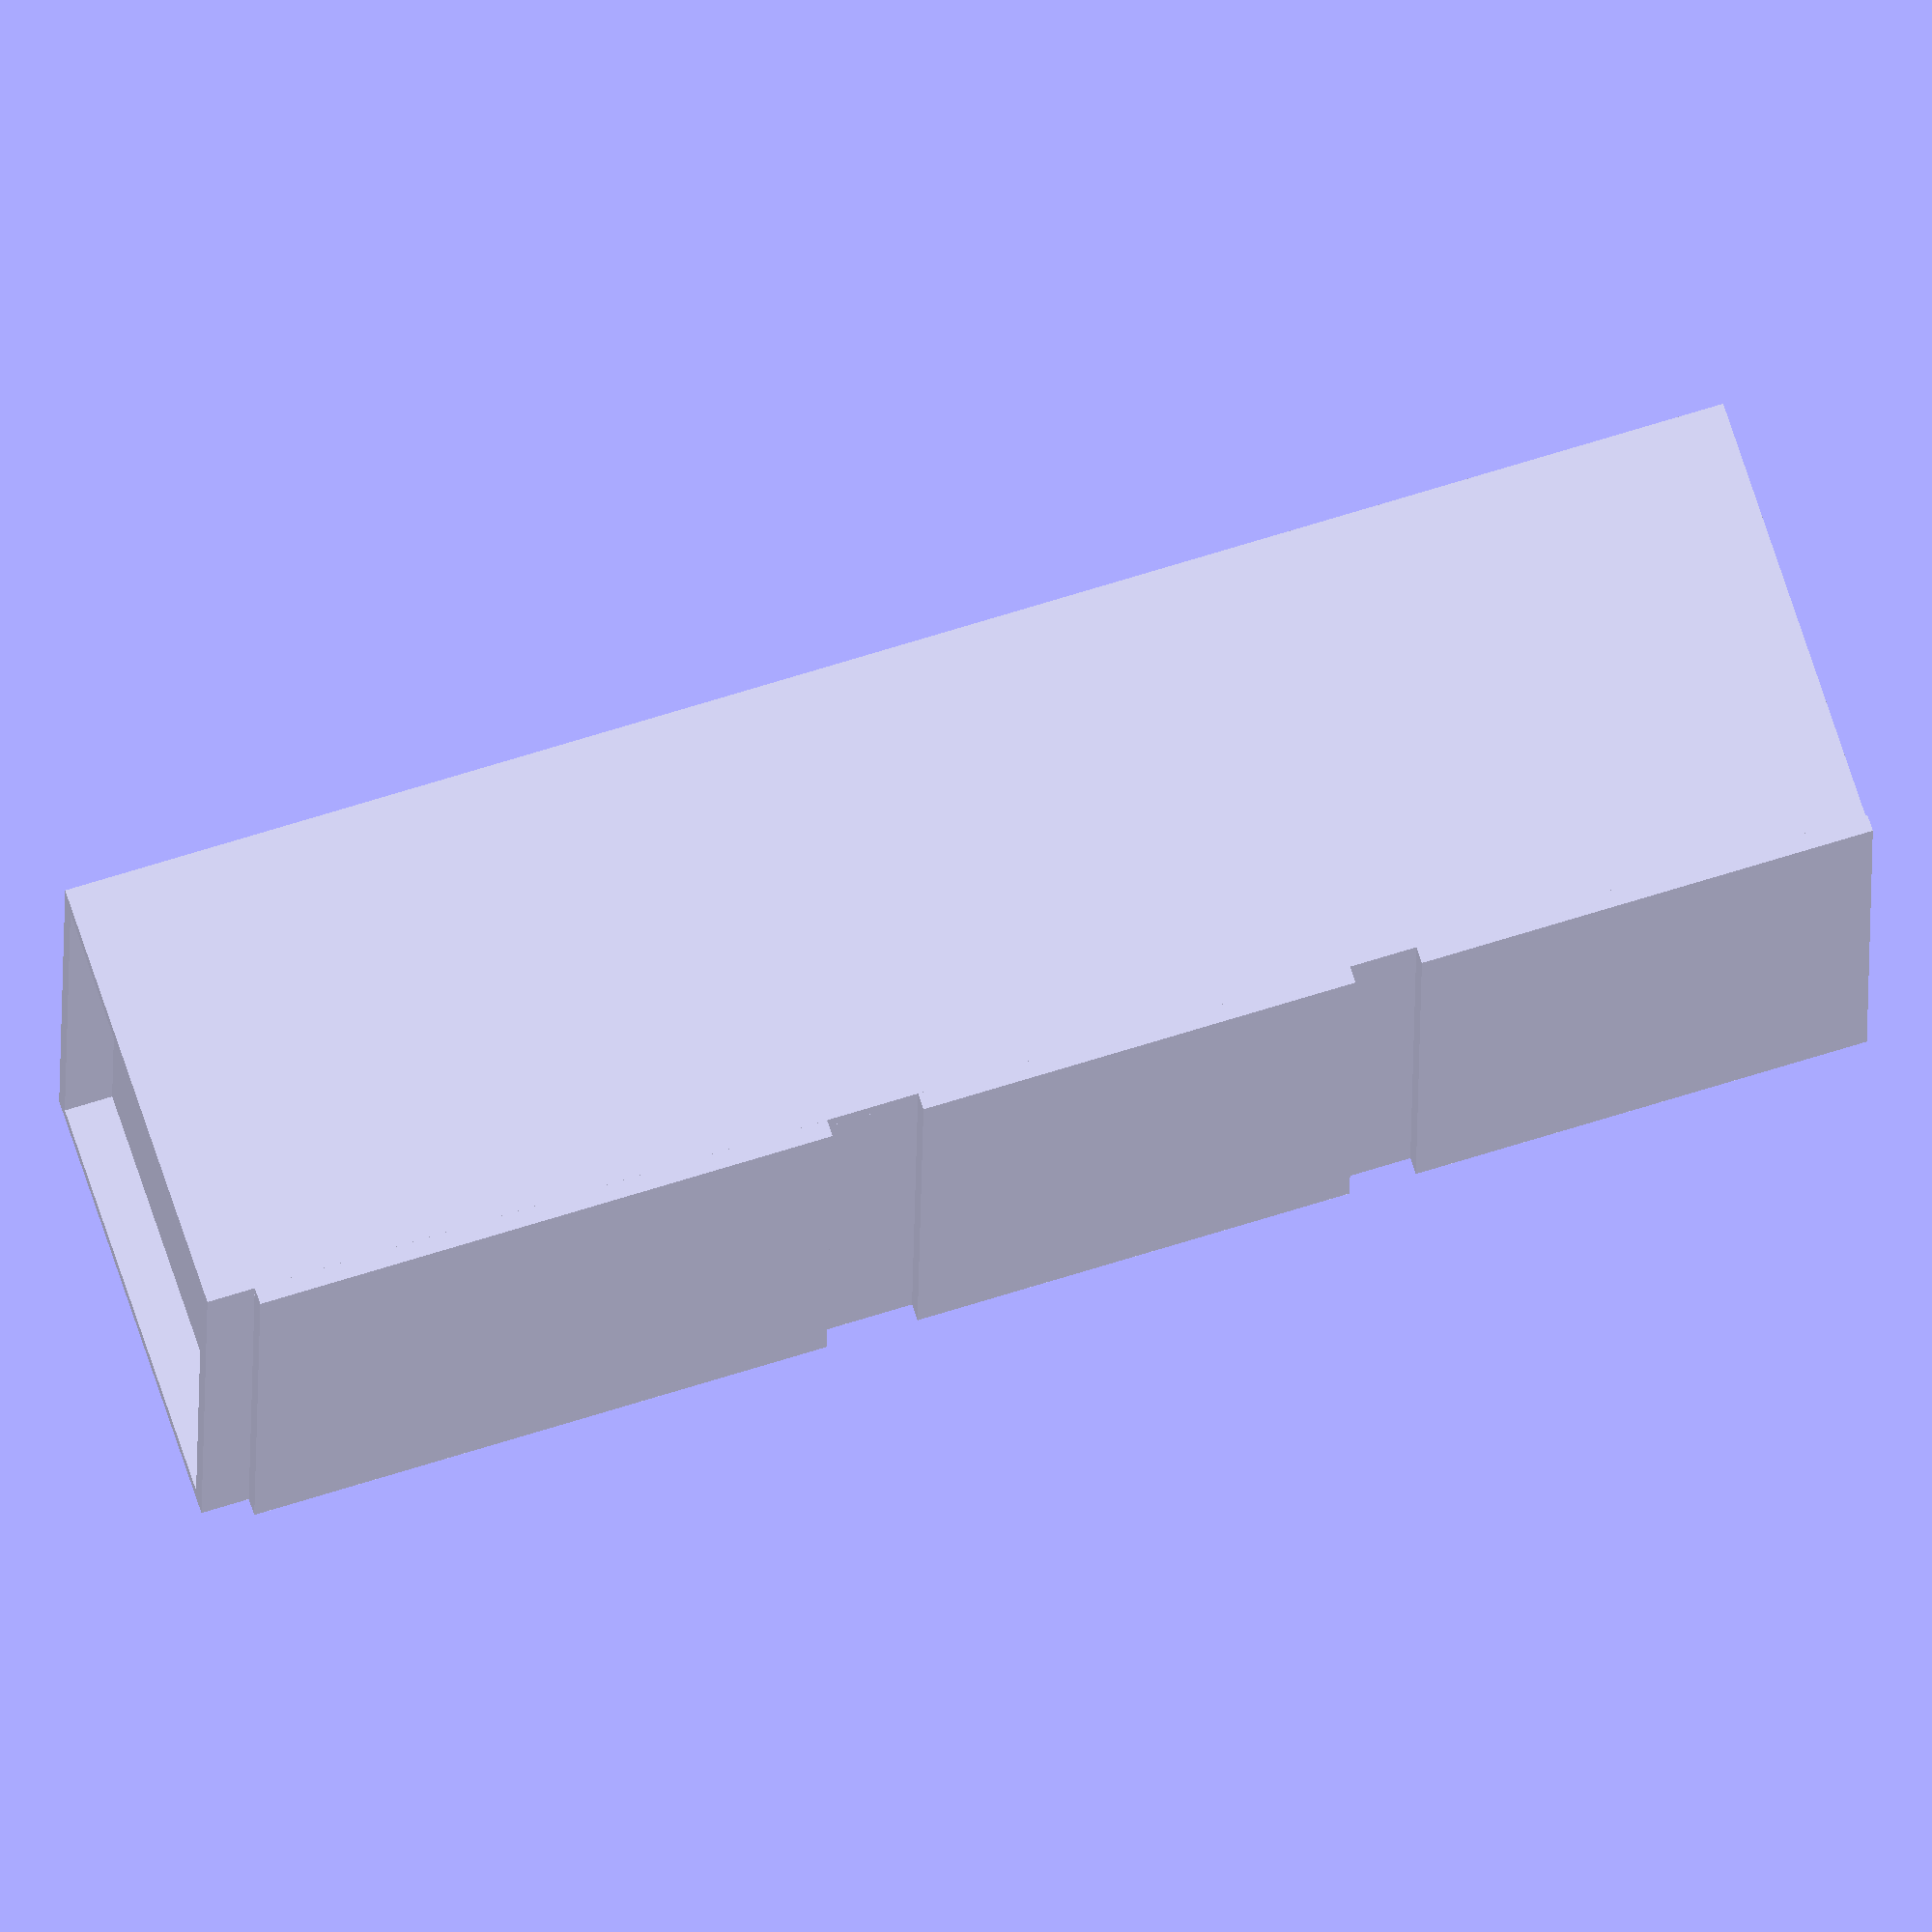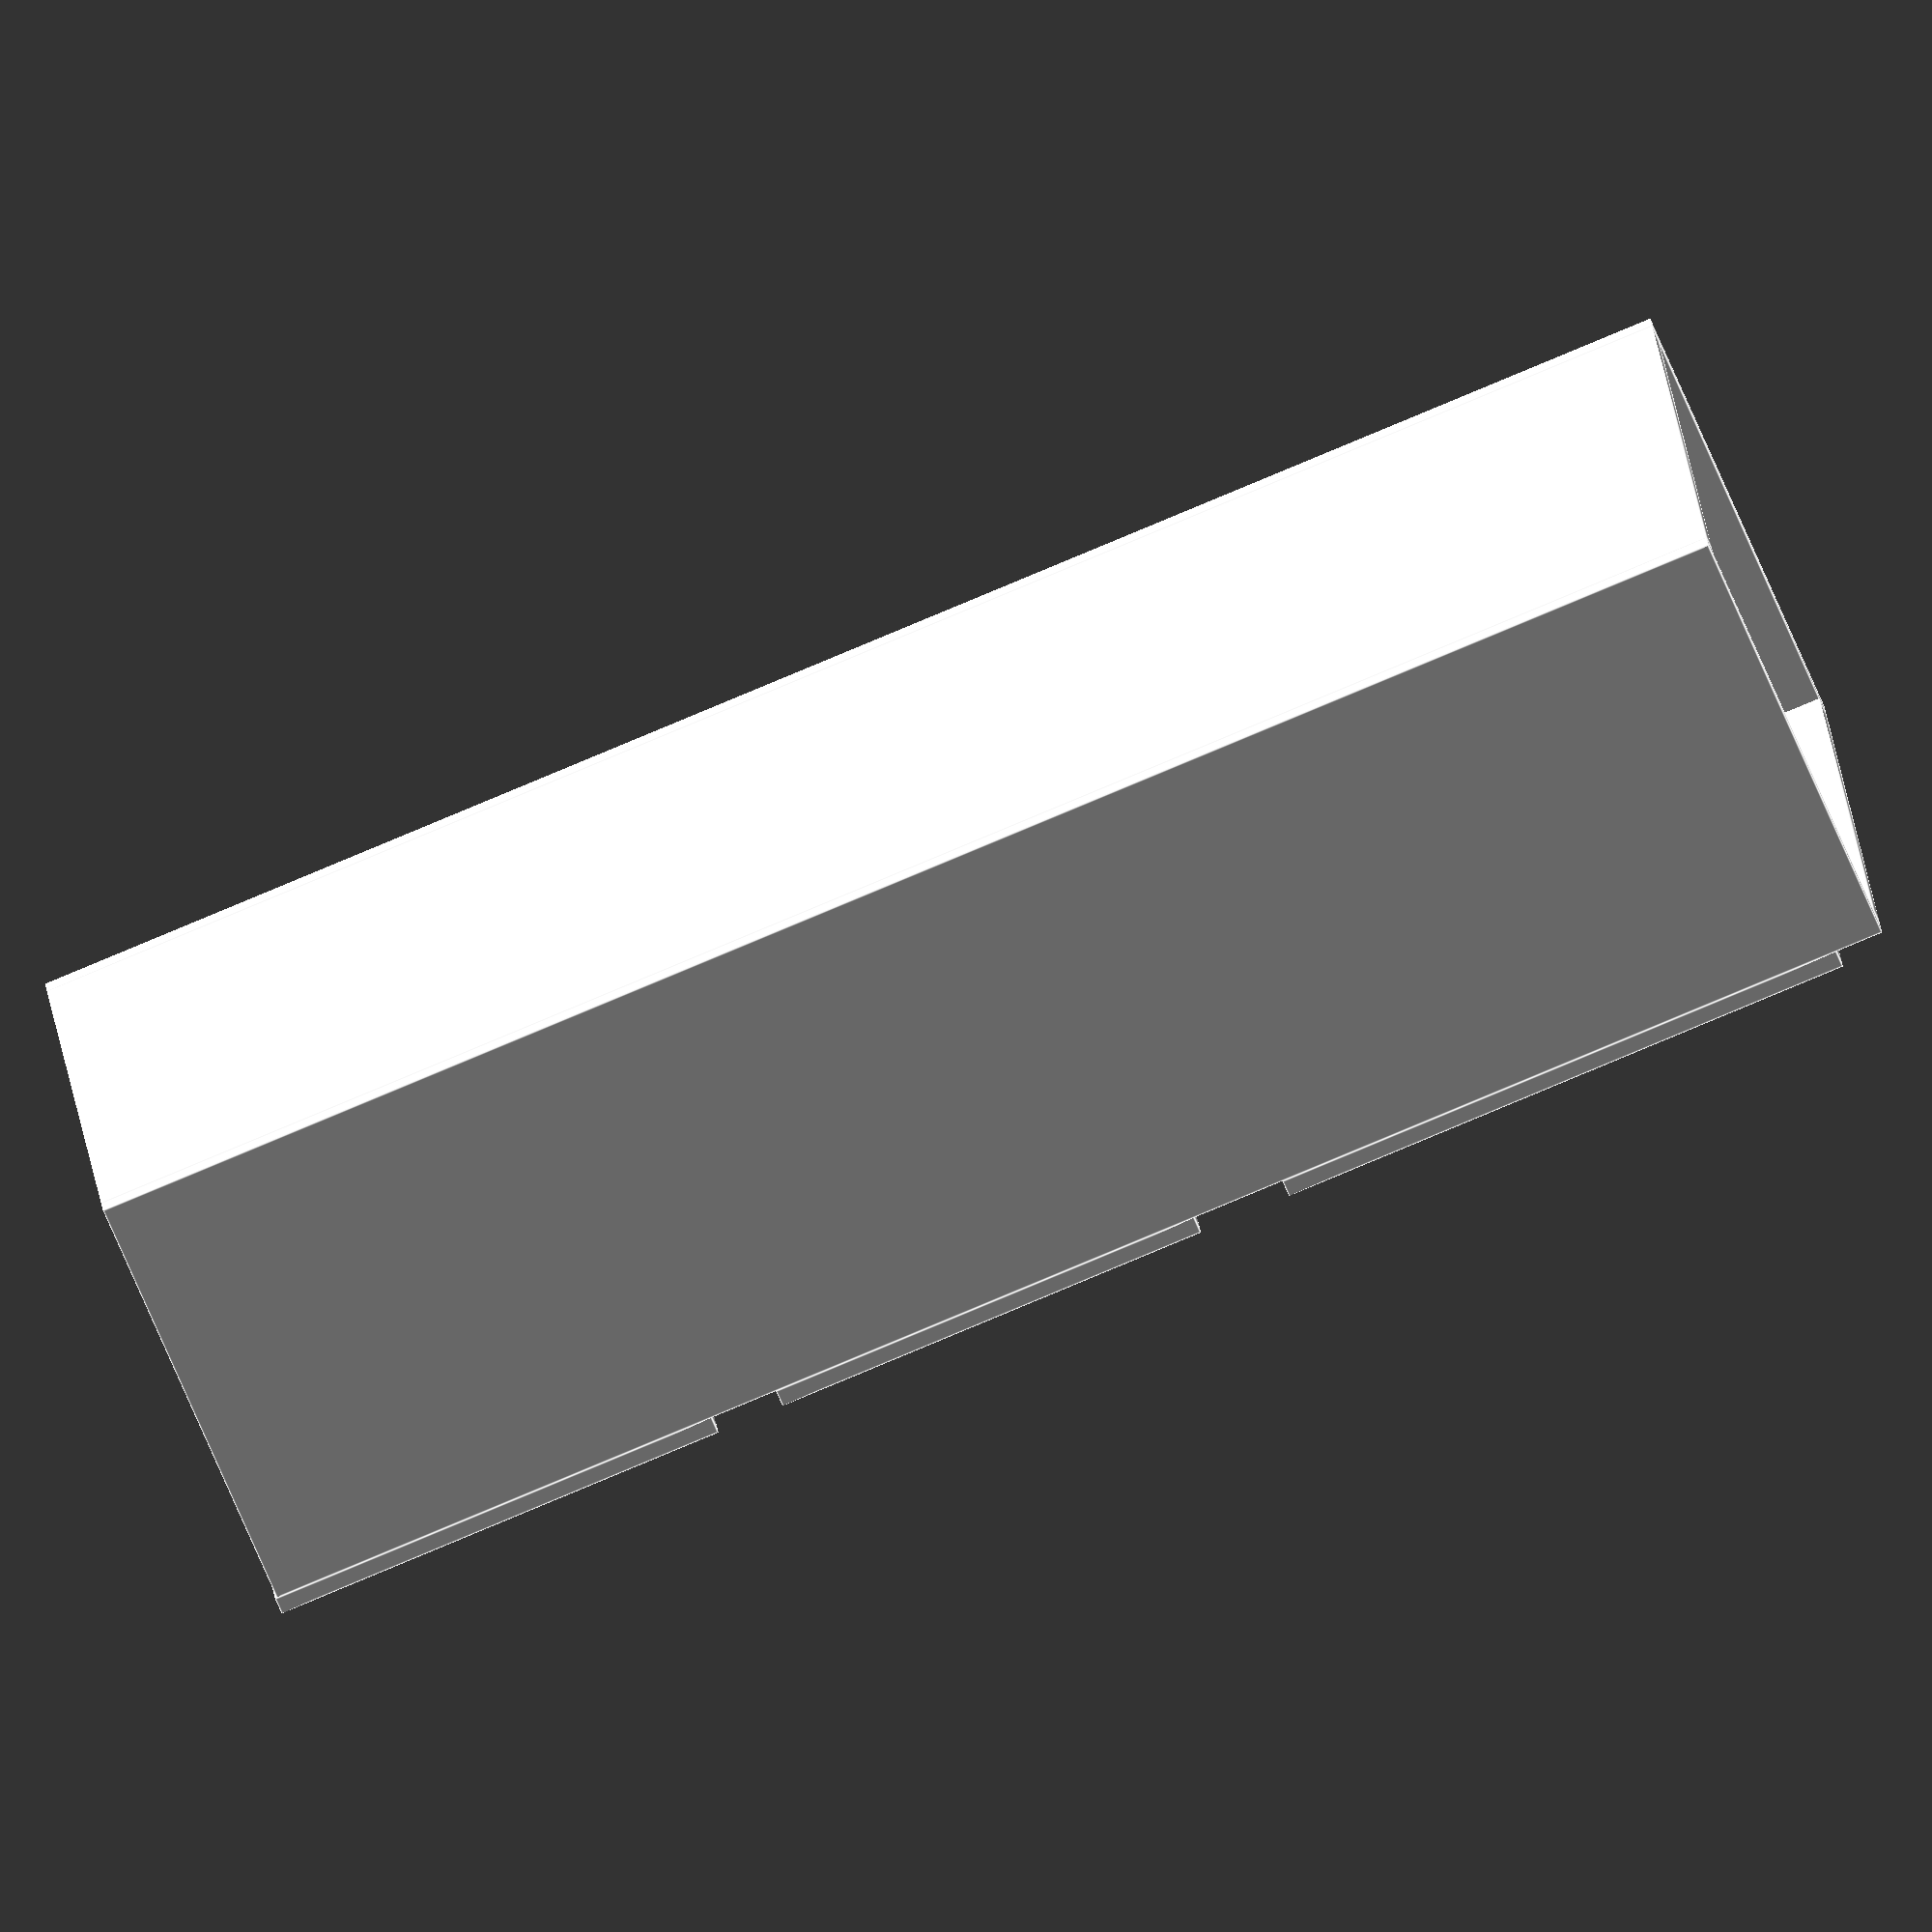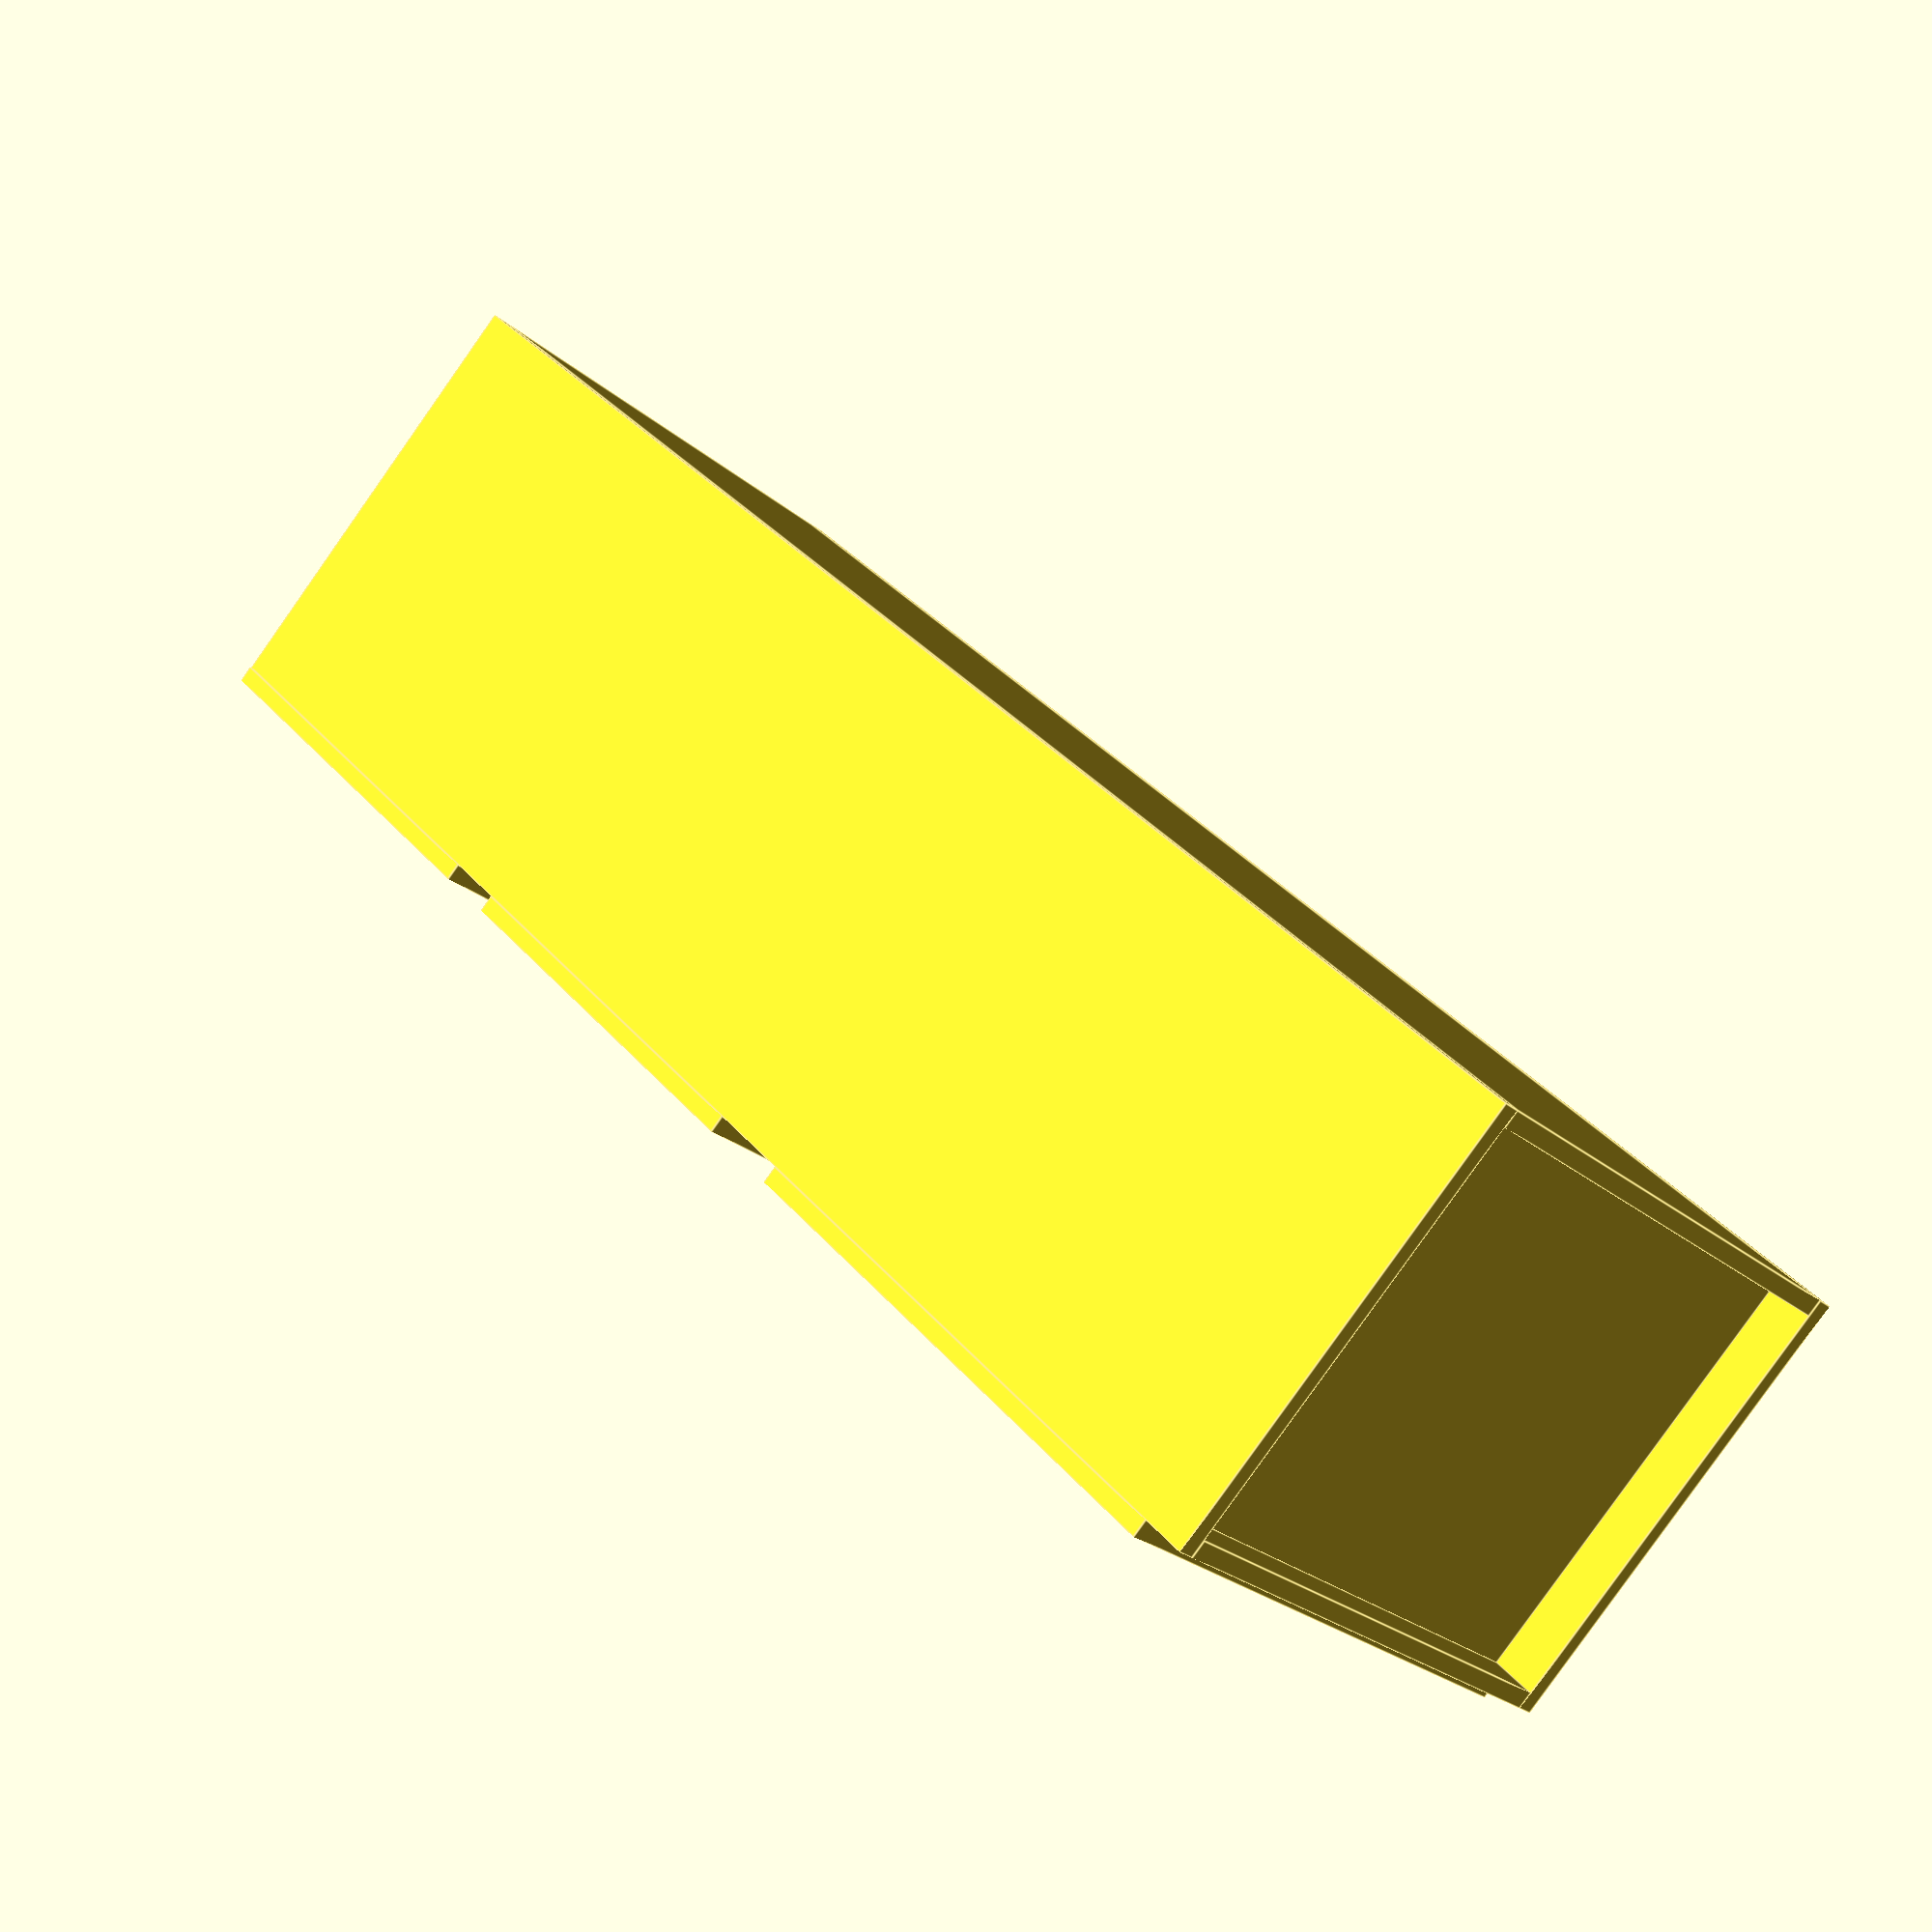
<openscad>
module panel0(ax,ay,){
    cube([ax,18,ay]);
    echo("Panel", ax, " x ", ay);
}
module panel1(ax,ay,){
    cube([ax,ay,18]);
    echo("Panel", ax, " x ", ay);
}
module panel2(ax,ay,){
    cube([18,ax,ay]);
    echo("Panel", ax, " x ", ay);
}

translate([-18,0,0])panel0(380+70+18,1750);//pared izq
translate([-18,18+530,0])panel0(380+70+18,1750);//pared der
translate([-18,18,0])panel2(530,1750);// tapa trasera del mueble

//de abajo para arriba los estantes
translate([0,18,50])panel1(380+70,530);//estante base
translate([0,18,50 +700/3])panel1(380+70,530);//estante
translate([0,18,50 +2*700/3])panel1(380+70,530);//estante
translate([0,18,50+700-18-100])panel1(380+70,530);// piso electronica
translate([0,18,50+700])panel1(380+70,530);// piso impresora
//translate([0,18,50+700+18+420])panel1(380+70,530);// techo impresora
translate([0,18,1750-18])panel1(380+70,530);// techo estructura
//fin de los estantes


translate([380+70-18,18,50+700+18+420])panel2(530,100);// parante delantero impresora impresora
translate([380+70-18,18,650])panel2(530,100);// parante delantero bajo la impresora
translate([380+70,0,50+700])panel2(530+18*2,420+18*2);// puerta impresora

translate([380+70,0,50])panel2(530+18*2,450+100+18*3);// puerta impresora

translate([380+70,0,50+700+80+18*2+410])panel2(530+18*2,420+18*2+20);// puerta filamentos


translate([380+70-18,18,0])panel2(530,50);// tapa delantera abajo








</openscad>
<views>
elev=113.9 azim=358.0 roll=287.8 proj=o view=wireframe
elev=80.4 azim=195.4 roll=112.8 proj=o view=edges
elev=145.9 azim=226.3 roll=33.3 proj=p view=edges
</views>
